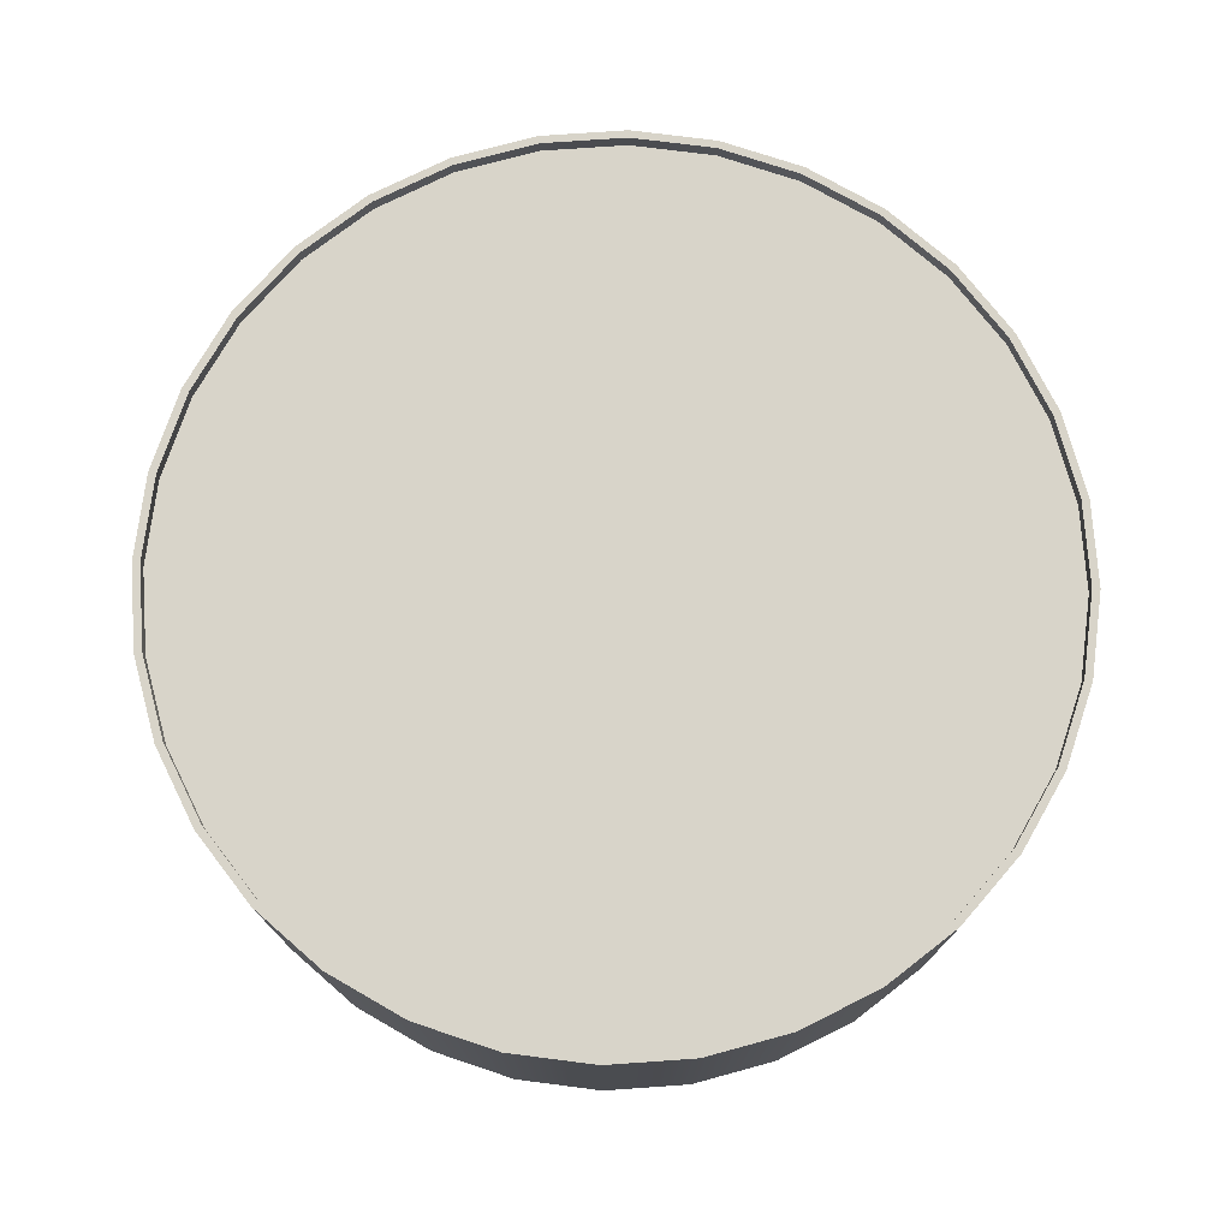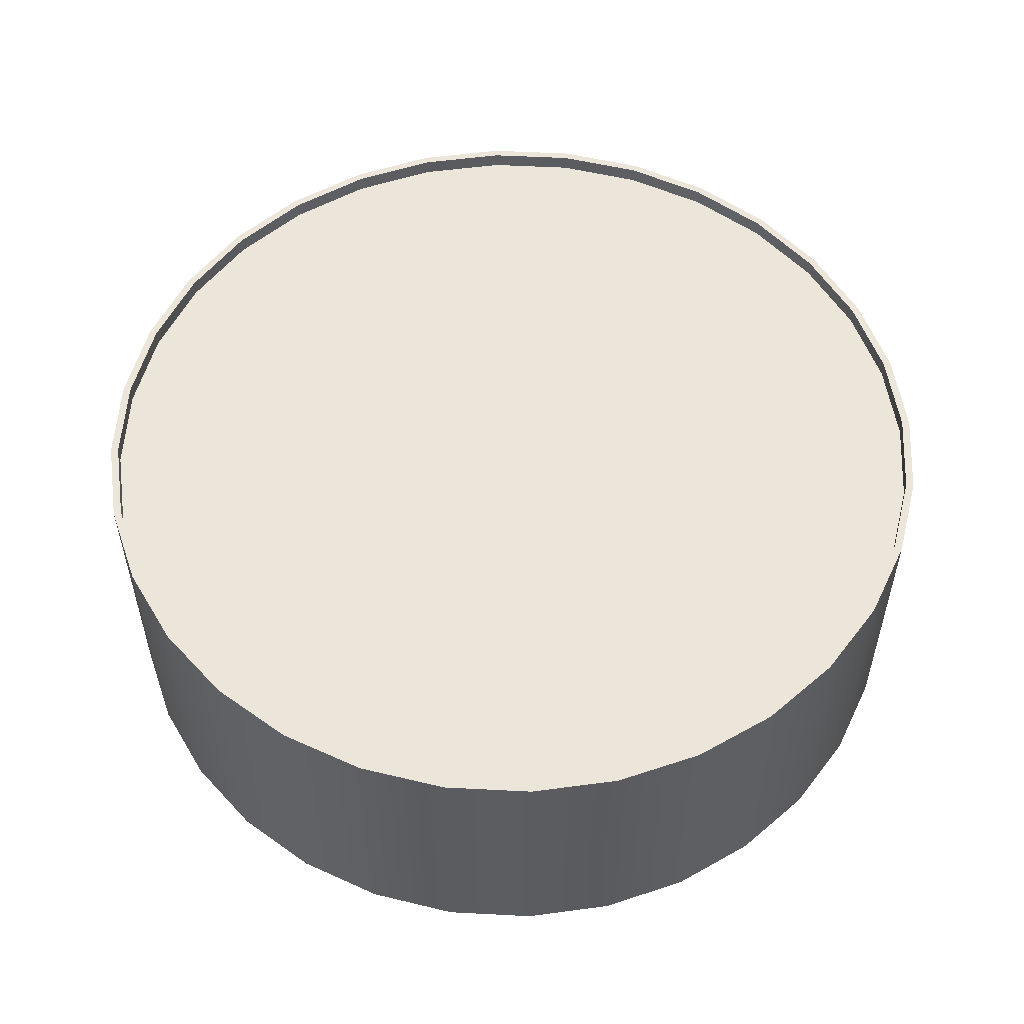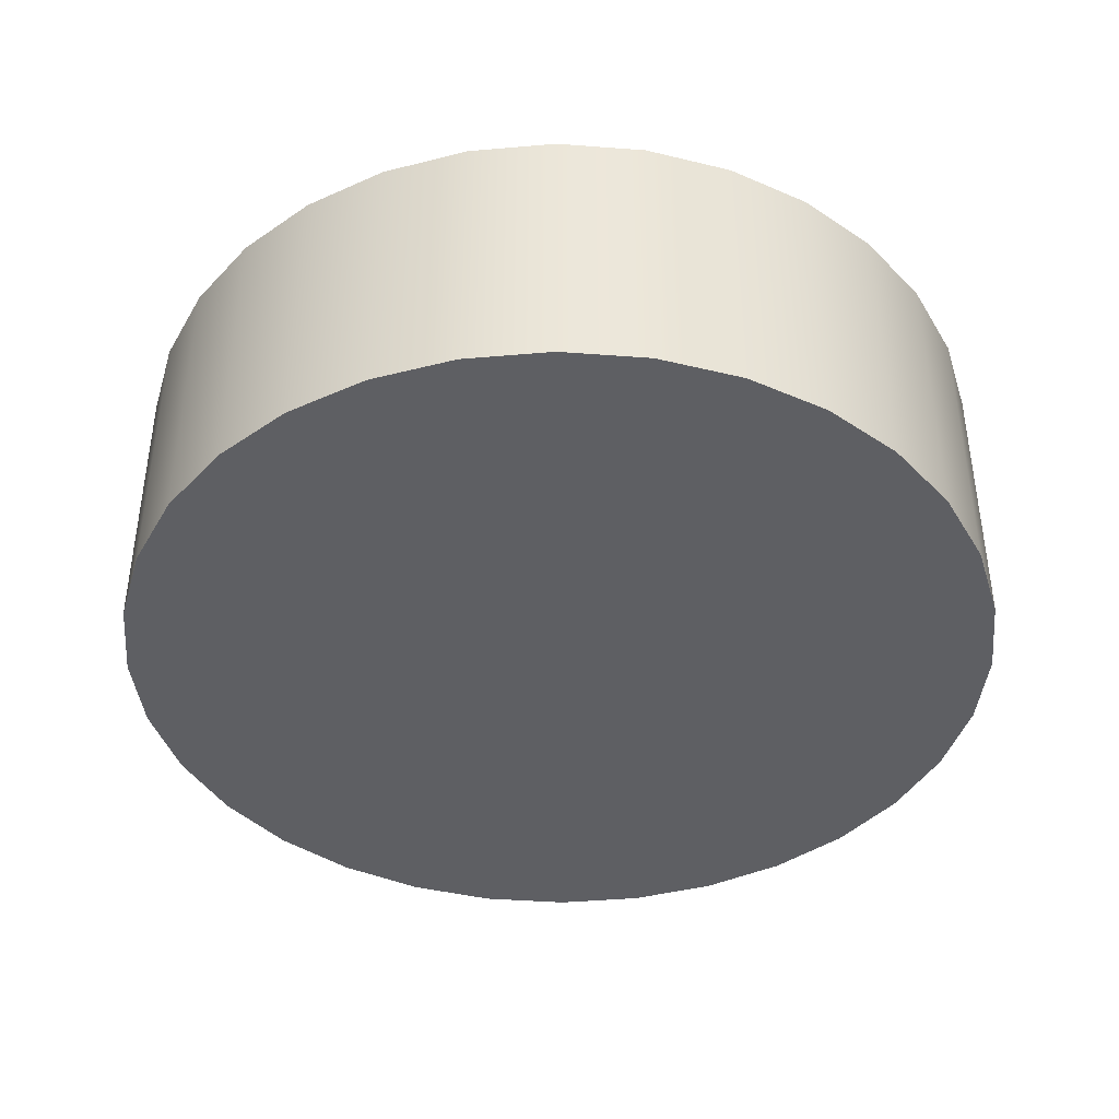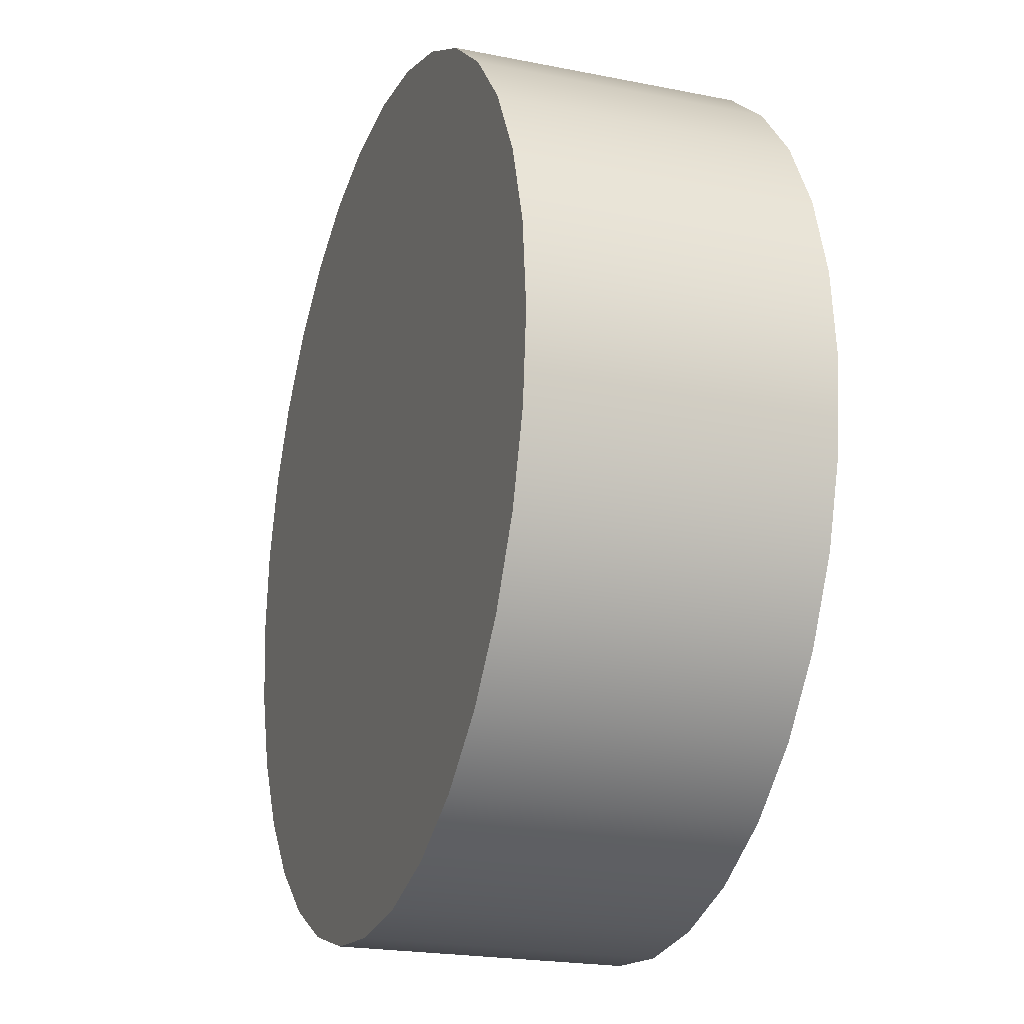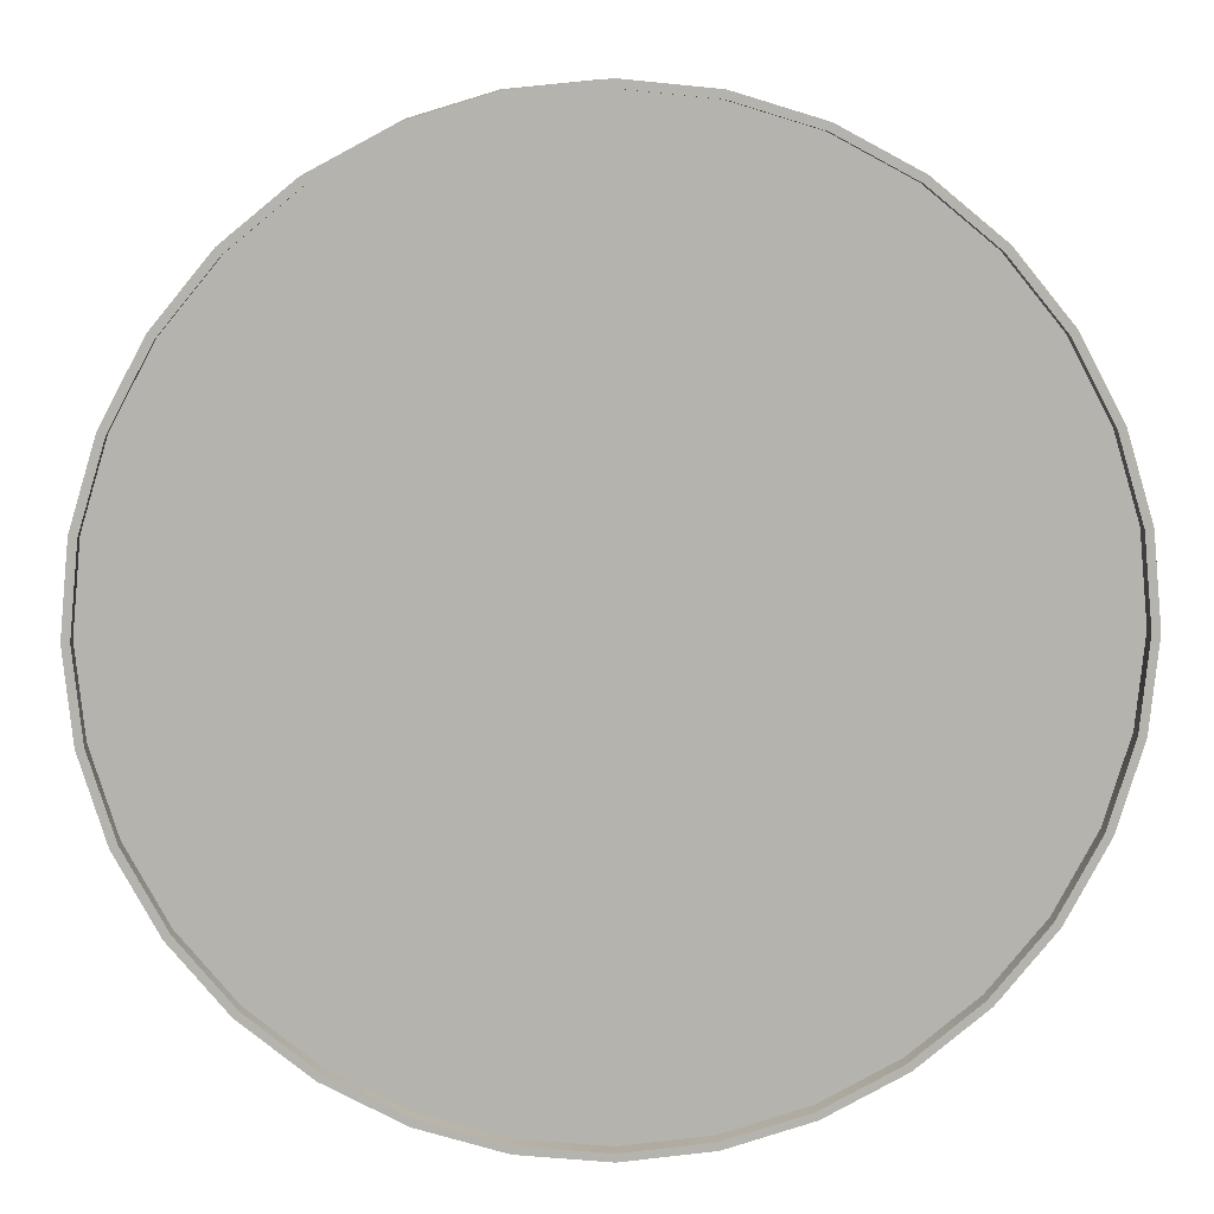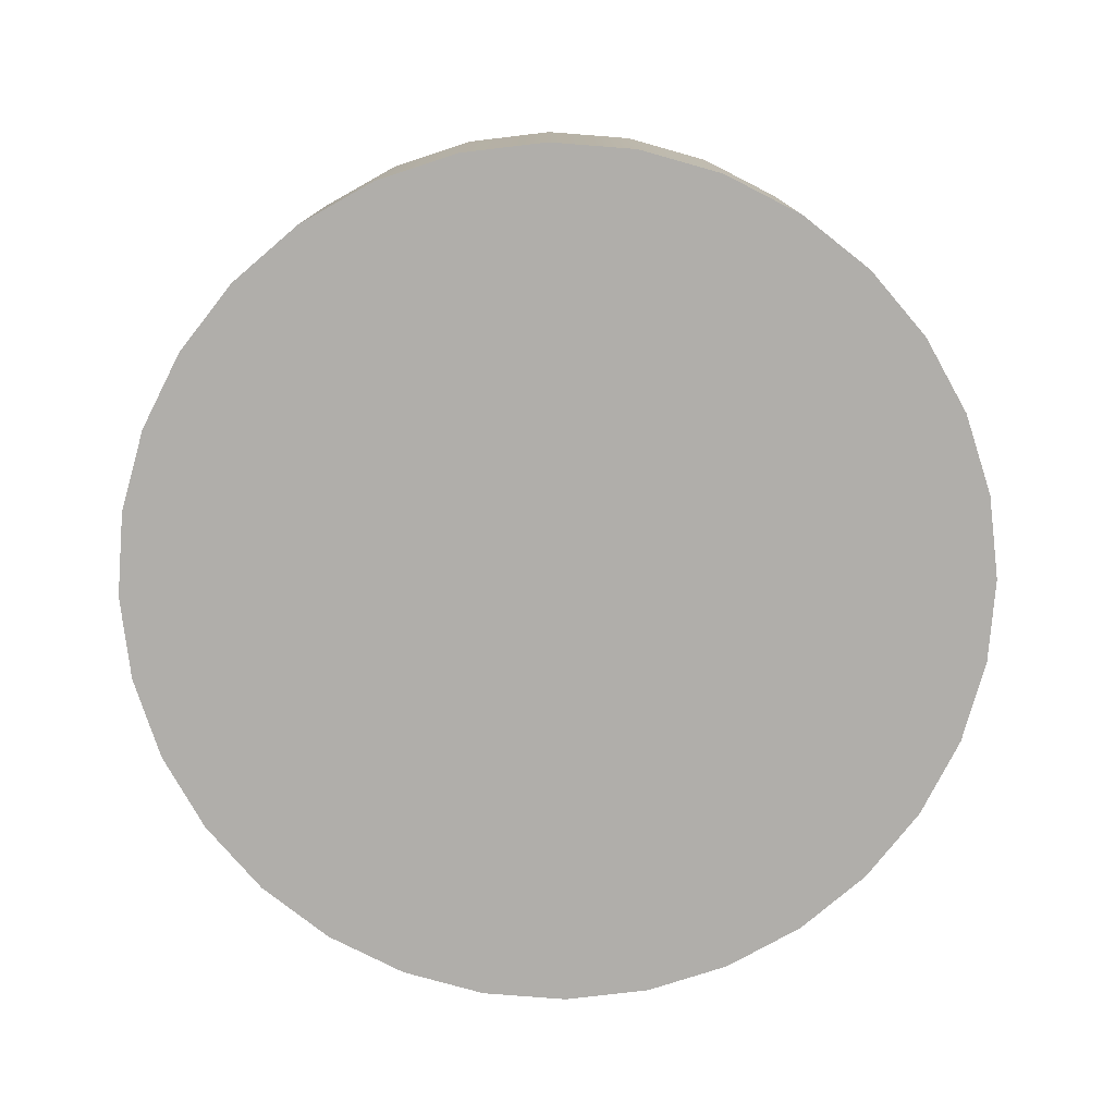
<metadata>
{"format":"obj","ext":"obj","renderer":"f3d","projection":"perspective","resolution":1024,"background":"white","views":[{"elev":75.2,"azim":102.9,"up":"+Y"},{"elev":54.5,"azim":-160.0,"up":"+Y"},{"elev":-41.2,"azim":45.4,"up":"+Y"},{"elev":-21.5,"azim":70.5,"up":"+Z"},{"elev":10.1,"azim":177.2,"up":"+Z"},{"elev":-77.7,"azim":-145.1,"up":"+Y"}]}
</metadata>
<code>
o Цилиндр
v 0 -0.5658 -1.737
v 0 0.5658 -1.706
v 0.3388 -0.5658 -1.703
v 0.3328 0.5658 -1.673
v 0.6646 -0.5658 -1.604
v 0.6529 0.5658 -1.576
v 0.9648 -0.5658 -1.444
v 0.9478 0.5658 -1.419
v 1.228 -0.5658 -1.228
v 1.206 0.5658 -1.206
v 1.444 -0.5658 -0.9648
v 1.419 0.5658 -0.9478
v 1.604 -0.5658 -0.6646
v 1.576 0.5658 -0.6529
v 1.703 -0.5658 -0.3388
v 1.673 0.5658 -0.3328
v 1.737 -0.5658 0
v 1.706 0.5658 0
v 1.703 -0.5658 0.3388
v 1.673 0.5658 0.3328
v 1.604 -0.5658 0.6646
v 1.576 0.5658 0.6529
v 1.444 -0.5658 0.9648
v 1.419 0.5658 0.9478
v 1.228 -0.5658 1.228
v 1.206 0.5658 1.206
v 0.9648 -0.5658 1.444
v 0.9478 0.5658 1.419
v 0.6646 -0.5658 1.604
v 0.6529 0.5658 1.576
v 0.3388 -0.5658 1.703
v 0.3328 0.5658 1.673
v 0 -0.5658 1.737
v 0 0.5658 1.706
v -0.3388 -0.5658 1.703
v -0.3328 0.5658 1.673
v -0.6646 -0.5658 1.604
v -0.6529 0.5658 1.576
v -0.9648 -0.5658 1.444
v -0.9478 0.5658 1.419
v -1.228 -0.5658 1.228
v -1.206 0.5658 1.206
v -1.444 -0.5658 0.9648
v -1.419 0.5658 0.9478
v -1.604 -0.5658 0.6646
v -1.576 0.5658 0.6529
v -1.703 -0.5658 0.3388
v -1.673 0.5658 0.3328
v -1.737 -0.5658 0
v -1.706 0.5658 0
v -1.703 -0.5658 -0.3388
v -1.673 0.5658 -0.3328
v -1.604 -0.5658 -0.6646
v -1.576 0.5658 -0.6529
v -1.444 -0.5658 -0.9648
v -1.419 0.5658 -0.9478
v -1.228 -0.5658 -1.228
v -1.206 0.5658 -1.206
v -0.9648 -0.5658 -1.444
v -0.9478 0.5658 -1.419
v -0.6646 -0.5658 -1.604
v -0.6529 0.5658 -1.576
v -0.3388 -0.5658 -1.703
v -0.3328 0.5658 -1.673
v 0.3388 0.5658 -1.703
v 0 0.5658 -1.737
v 0.6646 0.5658 -1.604
v 0.9648 0.5658 -1.444
v 1.228 0.5658 -1.228
v 1.444 0.5658 -0.9648
v 1.604 0.5658 -0.6646
v 1.703 0.5658 -0.3388
v 1.737 0.5658 0
v 1.703 0.5658 0.3388
v 1.604 0.5658 0.6646
v 1.444 0.5658 0.9648
v 1.228 0.5658 1.228
v 0.9648 0.5658 1.444
v 0.6646 0.5658 1.604
v 0.3388 0.5658 1.703
v 0 0.5658 1.737
v -0.3388 0.5658 1.703
v -0.6646 0.5658 1.604
v -0.9648 0.5658 1.444
v -1.228 0.5658 1.228
v -1.444 0.5658 0.9648
v -1.604 0.5658 0.6646
v -1.703 0.5658 0.3388
v -1.737 0.5658 0
v -1.703 0.5658 -0.3388
v -1.604 0.5658 -0.6646
v -1.444 0.5658 -0.9648
v -1.228 0.5658 -1.228
v -0.9648 0.5658 -1.444
v -0.6646 0.5658 -1.604
v -0.3388 0.5658 -1.703
v -0 0.5006 -1.706
v 0.3328 0.5006 -1.673
v 0.6529 0.5006 -1.576
v 0.9478 0.5006 -1.419
v 1.206 0.5006 -1.206
v 1.419 0.5006 -0.9478
v 1.576 0.5006 -0.6529
v 1.673 0.5006 -0.3328
v 1.706 0.5006 0
v 1.673 0.5006 0.3328
v 1.576 0.5006 0.6529
v 1.419 0.5006 0.9478
v 1.206 0.5006 1.206
v 0.9478 0.5006 1.419
v 0.6529 0.5006 1.576
v 0.3328 0.5006 1.673
v -0 0.5006 1.706
v -0.3328 0.5006 1.673
v -0.6529 0.5006 1.576
v -0.9478 0.5006 1.419
v -1.206 0.5006 1.206
v -1.419 0.5006 0.9478
v -1.576 0.5006 0.6529
v -1.673 0.5006 0.3328
v -1.706 0.5006 0
v -1.673 0.5006 -0.3328
v -1.576 0.5006 -0.6529
v -1.419 0.5006 -0.9478
v -1.206 0.5006 -1.206
v -0.9478 0.5006 -1.419
v -0.6529 0.5006 -1.576
v -0.3328 0.5006 -1.673
f 1 66 65 3
f 3 65 67 5
f 5 67 68 7
f 7 68 69 9
f 9 69 70 11
f 11 70 71 13
f 13 71 72 15
f 15 72 73 17
f 17 73 74 19
f 19 74 75 21
f 21 75 76 23
f 23 76 77 25
f 25 77 78 27
f 27 78 79 29
f 29 79 80 31
f 31 80 81 33
f 33 81 82 35
f 35 82 83 37
f 37 83 84 39
f 39 84 85 41
f 41 85 86 43
f 43 86 87 45
f 45 87 88 47
f 47 88 89 49
f 49 89 90 51
f 51 90 91 53
f 53 91 92 55
f 55 92 93 57
f 57 93 94 59
f 59 94 95 61
f 58 56 124 125
f 61 95 96 63
f 63 96 66 1
f 1 3 5 7 9 11 13 15 17 19 21 23 25 27 29 31 33 35 37 39 41 43 45 47 49 51 53 55 57 59 61 63
f 2 4 65 66
f 4 6 67 65
f 6 8 68 67
f 8 10 69 68
f 10 12 70 69
f 12 14 71 70
f 14 16 72 71
f 16 18 73 72
f 18 20 74 73
f 20 22 75 74
f 22 24 76 75
f 24 26 77 76
f 26 28 78 77
f 28 30 79 78
f 30 32 80 79
f 32 34 81 80
f 34 36 82 81
f 36 38 83 82
f 38 40 84 83
f 40 42 85 84
f 42 44 86 85
f 44 46 87 86
f 46 48 88 87
f 48 50 89 88
f 50 52 90 89
f 52 54 91 90
f 54 56 92 91
f 56 58 93 92
f 58 60 94 93
f 60 62 95 94
f 62 64 96 95
f 64 2 66 96
f 98 97 128 127 126 125 124 123 122 121 120 119 118 117 116 115 114 113 112 111 110 109 108 107 106 105 104 103 102 101 100 99
f 32 30 111 112
f 6 4 98 99
f 60 58 125 126
f 34 32 112 113
f 8 6 99 100
f 62 60 126 127
f 36 34 113 114
f 10 8 100 101
f 64 62 127 128
f 38 36 114 115
f 12 10 101 102
f 2 64 128 97
f 40 38 115 116
f 14 12 102 103
f 42 40 116 117
f 16 14 103 104
f 44 42 117 118
f 18 16 104 105
f 46 44 118 119
f 20 18 105 106
f 48 46 119 120
f 22 20 106 107
f 50 48 120 121
f 24 22 107 108
f 52 50 121 122
f 26 24 108 109
f 54 52 122 123
f 28 26 109 110
f 56 54 123 124
f 30 28 110 111
f 4 2 97 98

</code>
